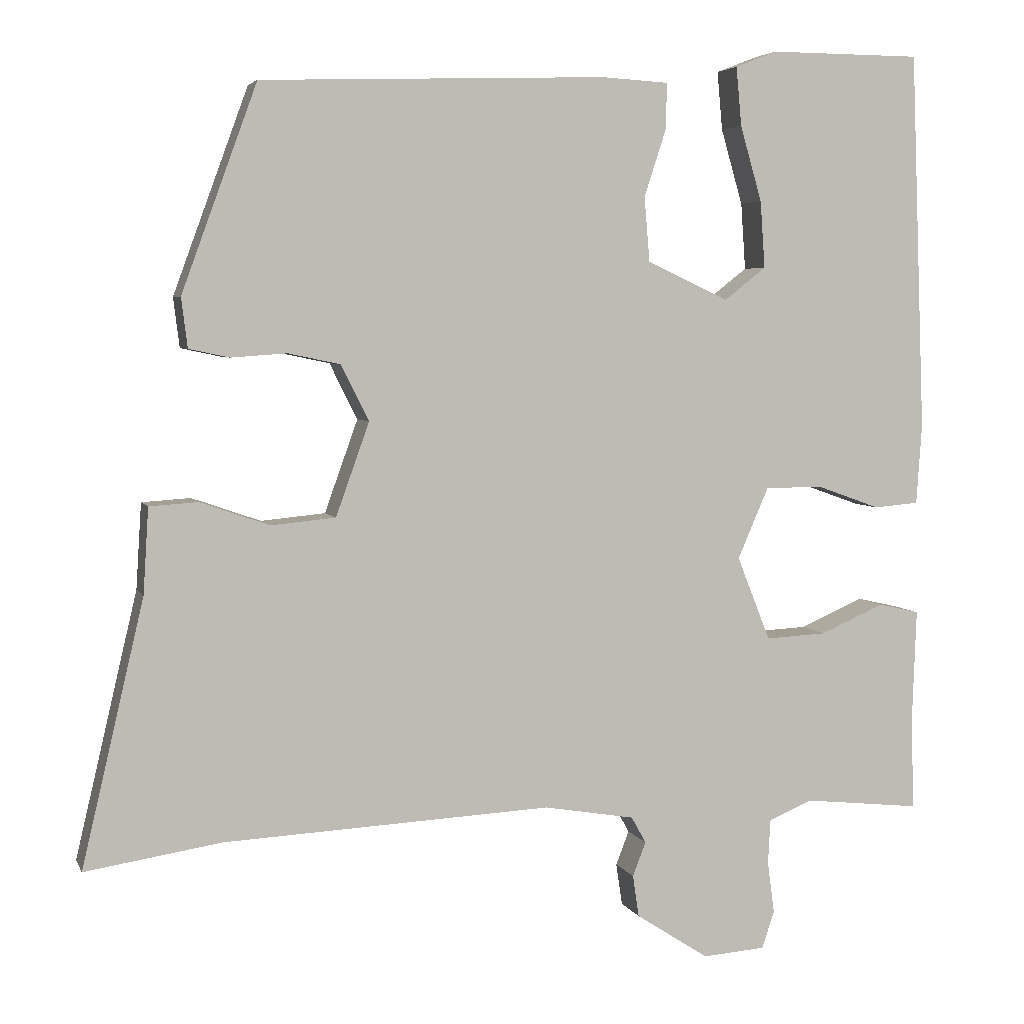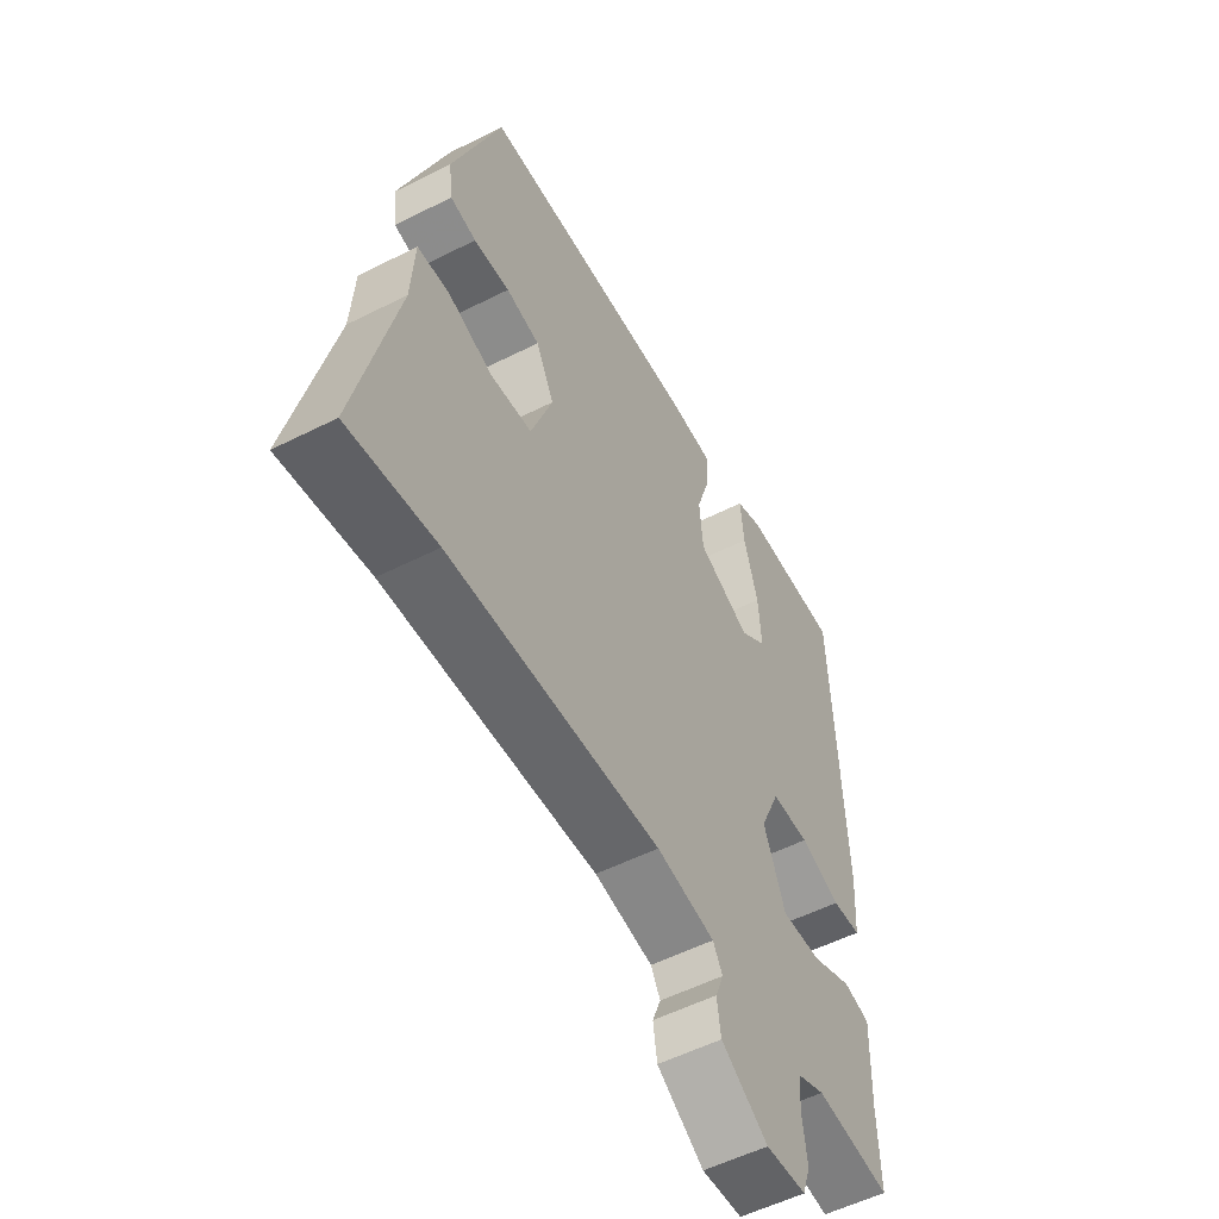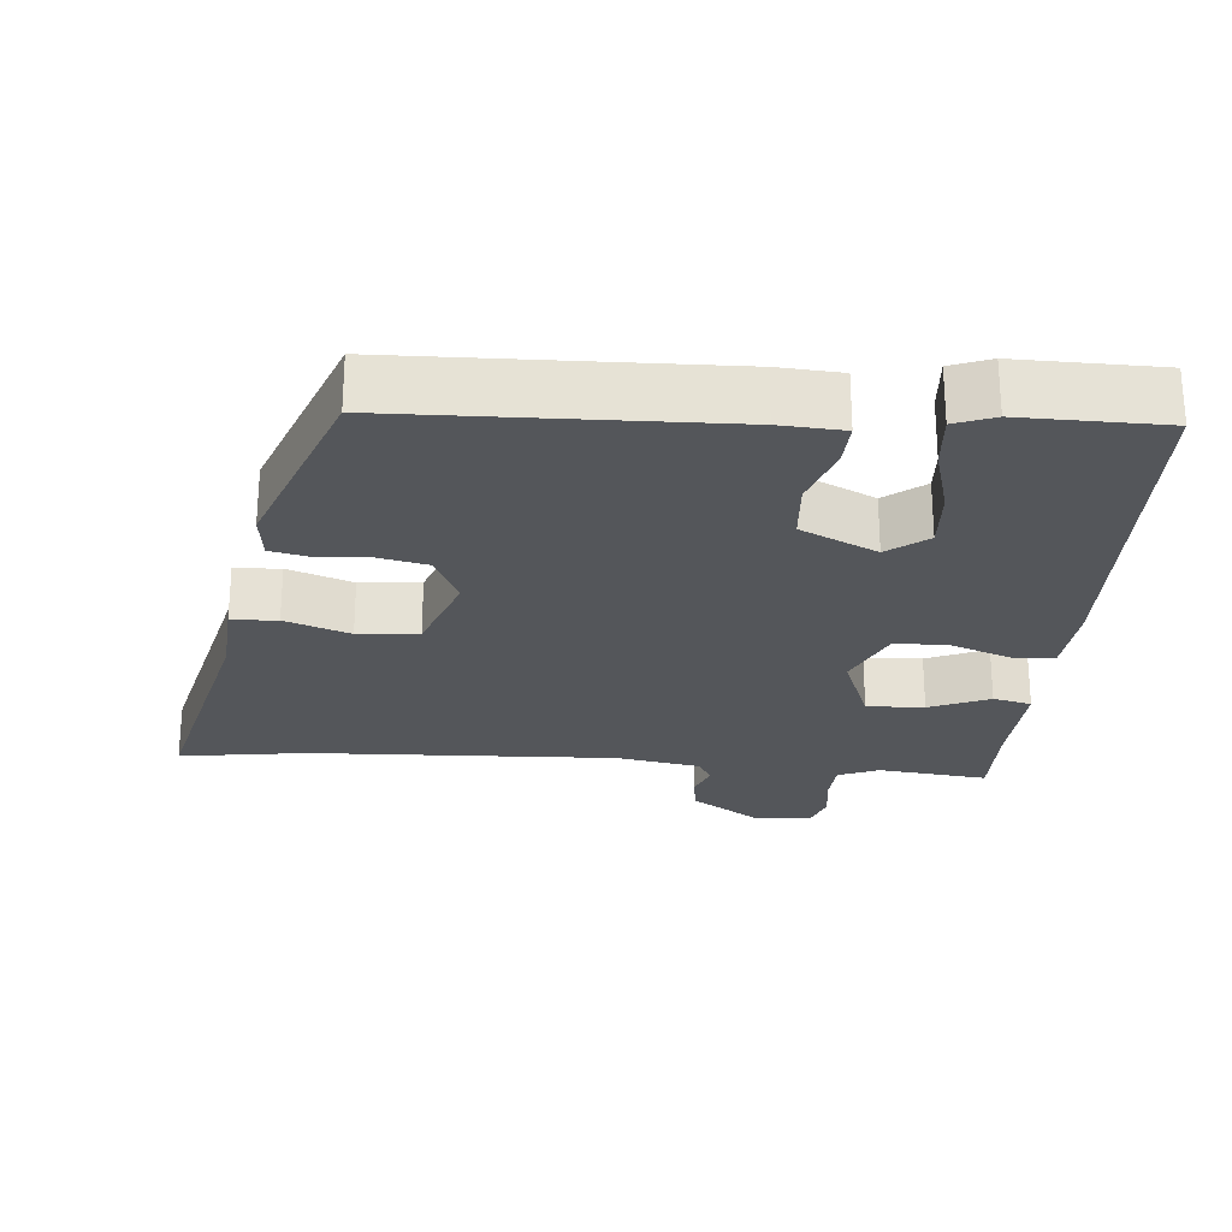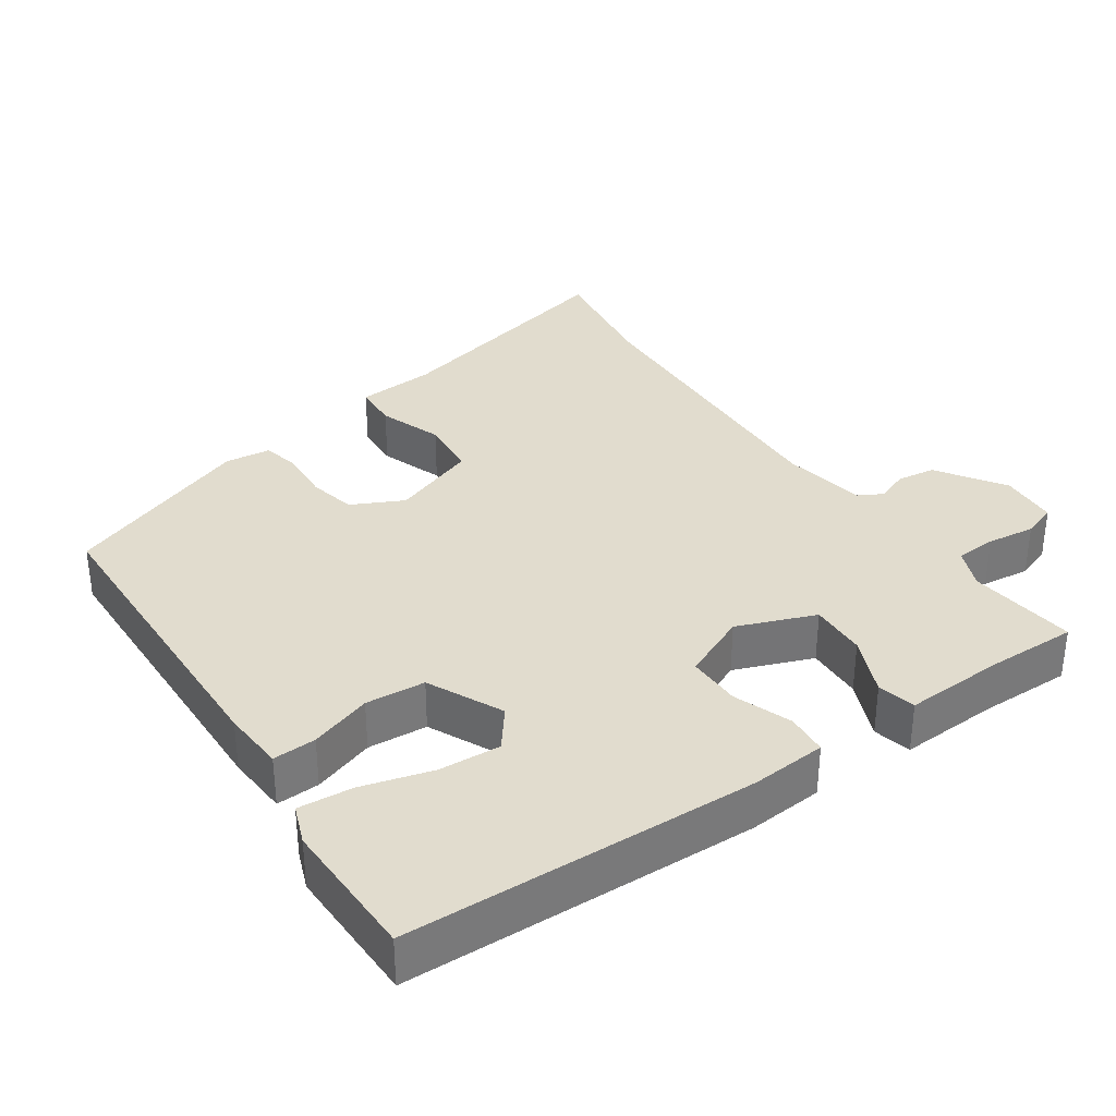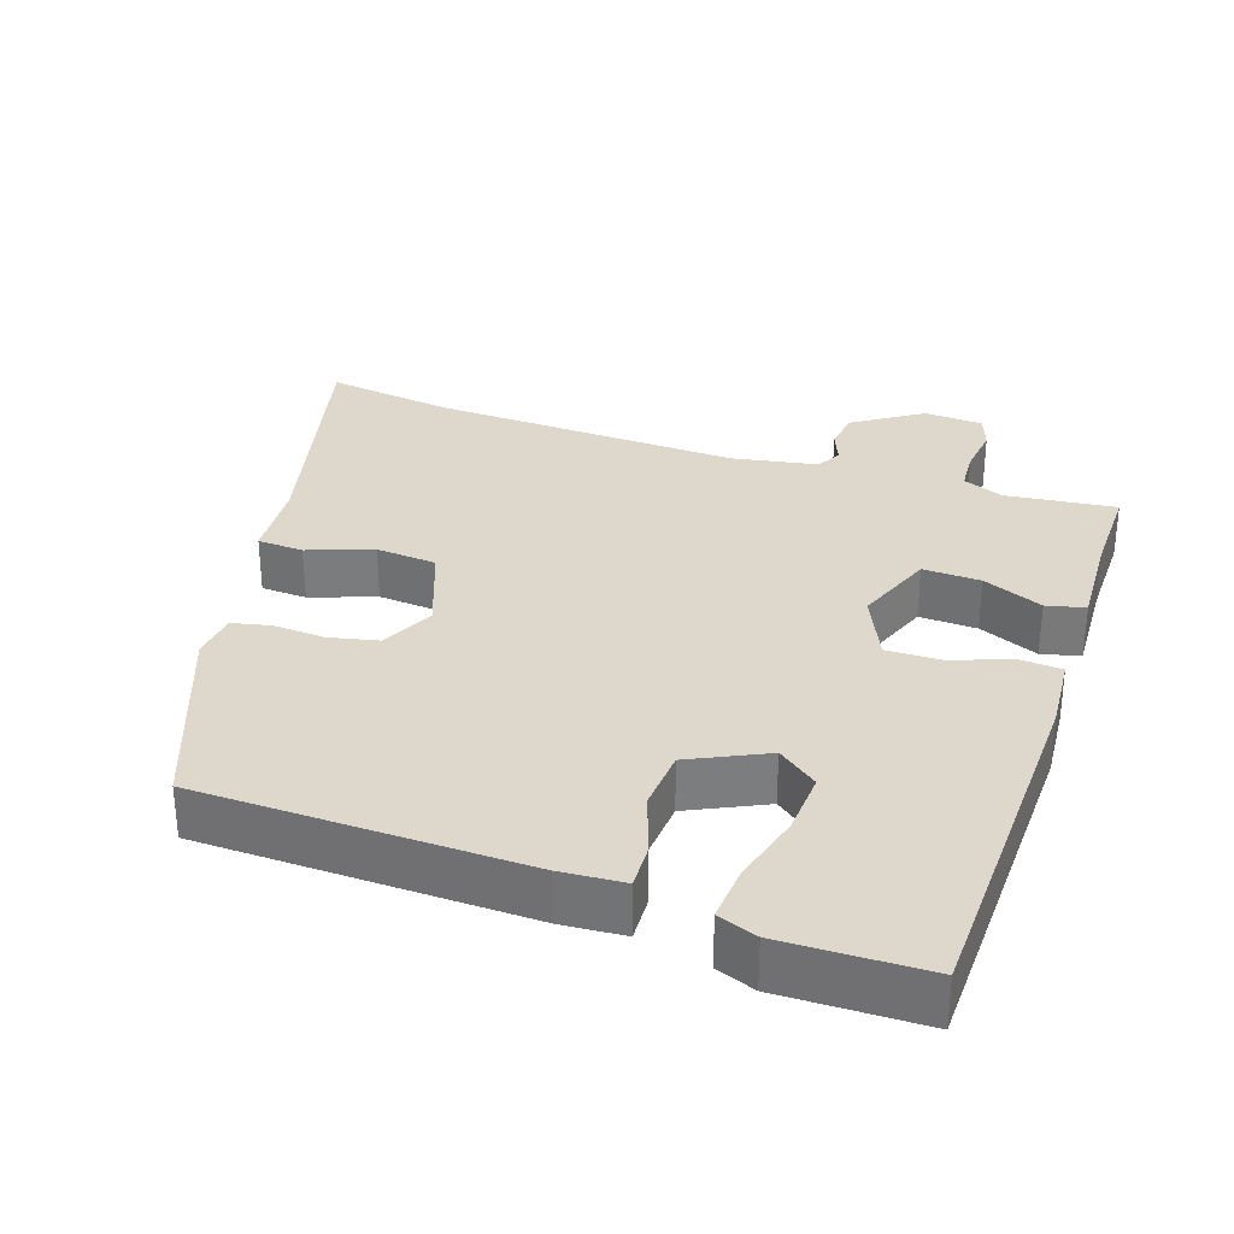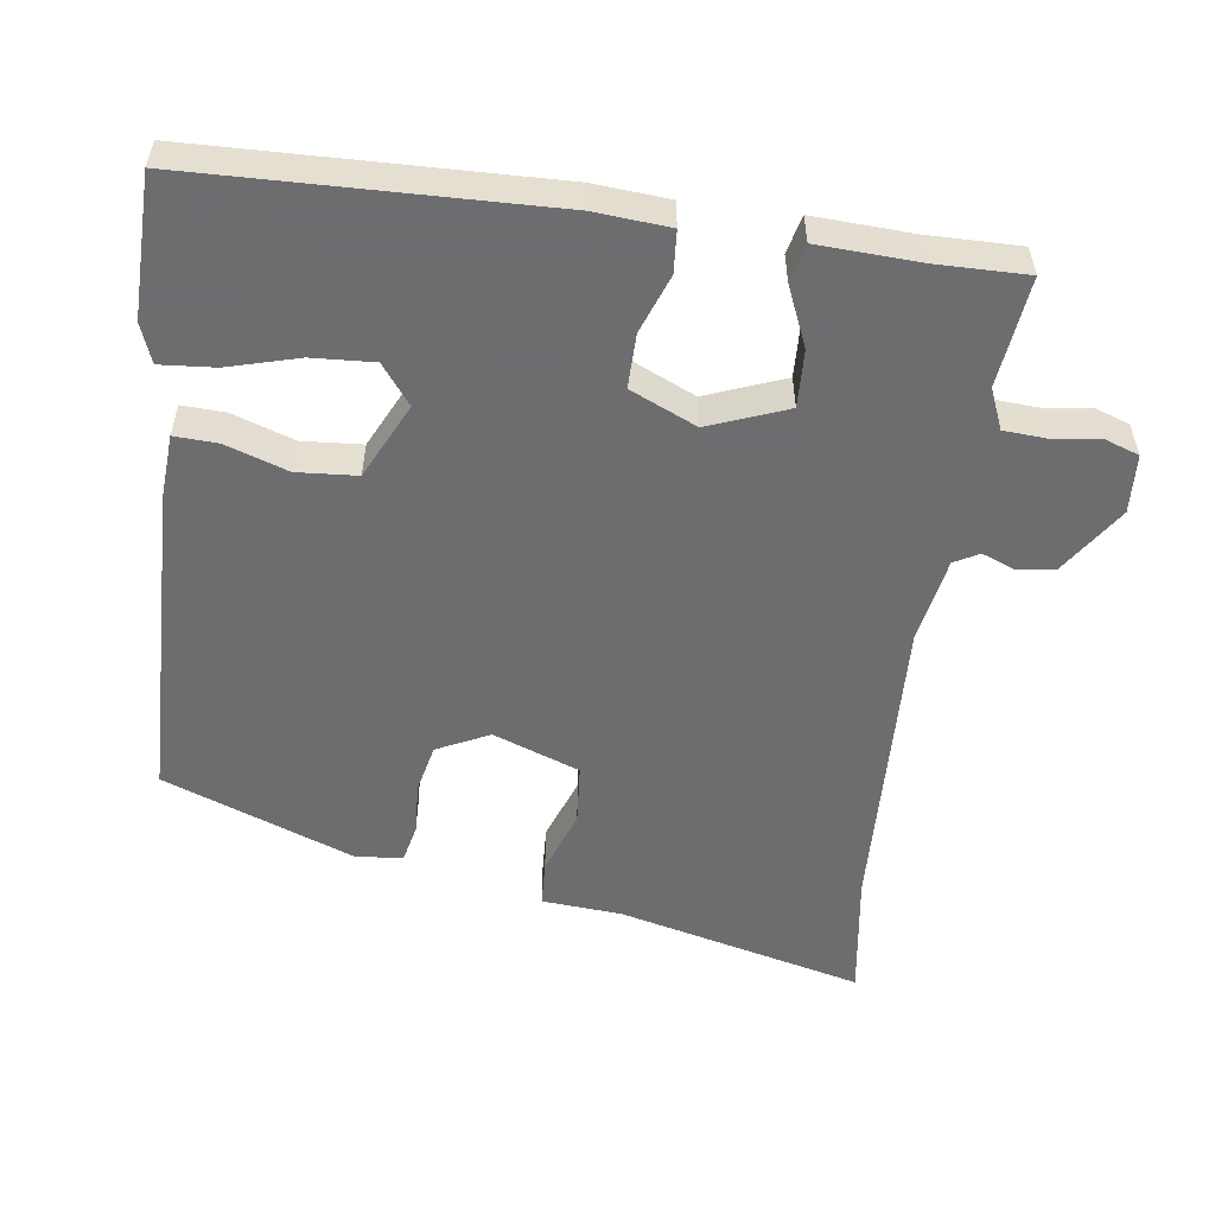
<metadata>
{"format":"obj","ext":"obj","renderer":"f3d","projection":"perspective","resolution":1024,"background":"white","views":[{"elev":4.6,"azim":-15.8,"up":"+Z"},{"elev":-54.5,"azim":-61.8,"up":"+Z"},{"elev":-25.1,"azim":-5.3,"up":"+Y"},{"elev":34.1,"azim":55.1,"up":"+Y"},{"elev":31.5,"azim":18.1,"up":"+Y"},{"elev":-54.1,"azim":81.6,"up":"+Y"}]}
</metadata>
<code>
v -0.442 0.07 -0.491
v -0.617 0.07 -0.518
v -0.537 0.07 -0.177
v -0.53 0.07 -0.067
v -0.467 0.07 -0.063
v -0.378 0.07 -0.094
v -0.295 0.07 -0.086
v -0.252 0.07 0.034
v -0.288 0.07 0.106
v -0.355 0.07 0.12
v -0.427 0.07 0.115
v -0.479 0.07 0.126
v -0.487 0.07 0.19
v -0.39 0.07 0.455
v 0.055 0.07 0.47
v 0.142 0.07 0.465
v 0.14 0.07 0.405
v 0.112 0.07 0.319
v 0.119 0.07 0.236
v 0.224 0.07 0.187
v 0.278 0.07 0.229
v 0.272 0.07 0.315
v 0.244 0.07 0.412
v 0.237 0.07 0.488
v 0.291 0.07 0.509
v 0.487 0.07 0.508
v 0.506 0.07 0.02
v 0.499 0.07 -0.084
v 0.441 0.07 -0.089
v 0.36 0.07 -0.06
v 0.285 0.07 -0.06
v 0.245 0.07 -0.152
v 0.288 0.07 -0.26
v 0.367 0.07 -0.256
v 0.449 0.07 -0.22
v 0.502 0.07 -0.232
v 0.497 0.07 -0.371
v 0.5 0.07 -0.497
v 0.349 0.07 -0.481
v 0.293 0.07 -0.505
v 0.29 0.07 -0.562
v 0.299 0.07 -0.629
v 0.283 0.07 -0.677
v 0.202 0.07 -0.683
v 0.108 0.07 -0.622
v 0.1 0.07 -0.568
v 0.117 0.07 -0.524
v 0.098 0.07 -0.49
v -0.019 0.07 -0.47
v -0.442 0 -0.491
v -0.617 0 -0.518
v -0.537 0 -0.177
v -0.53 0 -0.067
v -0.467 0 -0.063
v -0.378 0 -0.094
v -0.295 0 -0.086
v -0.252 0 0.034
v -0.288 0 0.106
v -0.355 0 0.12
v -0.427 0 0.115
v -0.479 0 0.126
v -0.487 0 0.19
v -0.39 0 0.455
v 0.055 0 0.47
v 0.142 0 0.465
v 0.14 0 0.405
v 0.112 0 0.319
v 0.119 0 0.236
v 0.224 0 0.187
v 0.278 0 0.229
v 0.272 0 0.315
v 0.244 0 0.412
v 0.237 0 0.488
v 0.291 0 0.509
v 0.487 0 0.508
v 0.506 0 0.02
v 0.499 0 -0.084
v 0.441 0 -0.089
v 0.36 0 -0.06
v 0.285 0 -0.06
v 0.245 0 -0.152
v 0.288 0 -0.26
v 0.367 0 -0.256
v 0.449 0 -0.22
v 0.502 0 -0.232
v 0.497 0 -0.371
v 0.5 0 -0.497
v 0.349 0 -0.481
v 0.293 0 -0.505
v 0.29 0 -0.562
v 0.299 0 -0.629
v 0.283 0 -0.677
v 0.202 0 -0.683
v 0.108 0 -0.622
v 0.1 0 -0.568
v 0.117 0 -0.524
v 0.098 0 -0.49
v -0.019 0 -0.47
f 44 45 46 47
f 42 43 44 47
f 41 42 47 48
f 40 41 48
f 39 40 48 49
f 37 38 39
f 34 35 36 37
f 33 34 37 39
f 32 33 39 49
f 27 28 29 30
f 27 30 31
f 26 27 31
f 22 23 24 25
f 21 22 25 26
f 15 16 17 18
f 15 18 19
f 14 15 19
f 13 14 19 20
f 10 11 12 13
f 9 10 13 20
f 3 4 5 6
f 1 2 3 6
f 1 6 7
f 49 1 7
f 32 49 7 8
f 21 26 31 32
f 20 21 32
f 8 9 20 32
f 96 95 94 93
f 96 93 92 91
f 97 96 91 90
f 97 90 89
f 98 97 89 88
f 88 87 86
f 86 85 84 83
f 88 86 83 82
f 98 88 82 81
f 79 78 77 76
f 80 79 76
f 80 76 75
f 74 73 72 71
f 75 74 71 70
f 67 66 65 64
f 68 67 64
f 68 64 63
f 69 68 63 62
f 62 61 60 59
f 69 62 59 58
f 55 54 53 52
f 55 52 51 50
f 56 55 50
f 56 50 98
f 57 56 98 81
f 81 80 75 70
f 81 70 69
f 81 69 58 57
f 1 50 51 2
f 2 51 52 3
f 3 52 53 4
f 4 53 54 5
f 5 54 55 6
f 6 55 56 7
f 7 56 57 8
f 8 57 58 9
f 9 58 59 10
f 10 59 60 11
f 11 60 61 12
f 12 61 62 13
f 13 62 63 14
f 14 63 64 15
f 15 64 65 16
f 16 65 66 17
f 17 66 67 18
f 18 67 68 19
f 19 68 69 20
f 20 69 70 21
f 21 70 71 22
f 22 71 72 23
f 23 72 73 24
f 24 73 74 25
f 25 74 75 26
f 26 75 76 27
f 27 76 77 28
f 28 77 78 29
f 29 78 79 30
f 30 79 80 31
f 31 80 81 32
f 32 81 82 33
f 33 82 83 34
f 34 83 84 35
f 35 84 85 36
f 36 85 86 37
f 37 86 87 38
f 38 87 88 39
f 39 88 89 40
f 40 89 90 41
f 41 90 91 42
f 42 91 92 43
f 43 92 93 44
f 44 93 94 45
f 45 94 95 46
f 46 95 96 47
f 47 96 97 48
f 48 97 98 49
f 49 98 50 1

</code>
